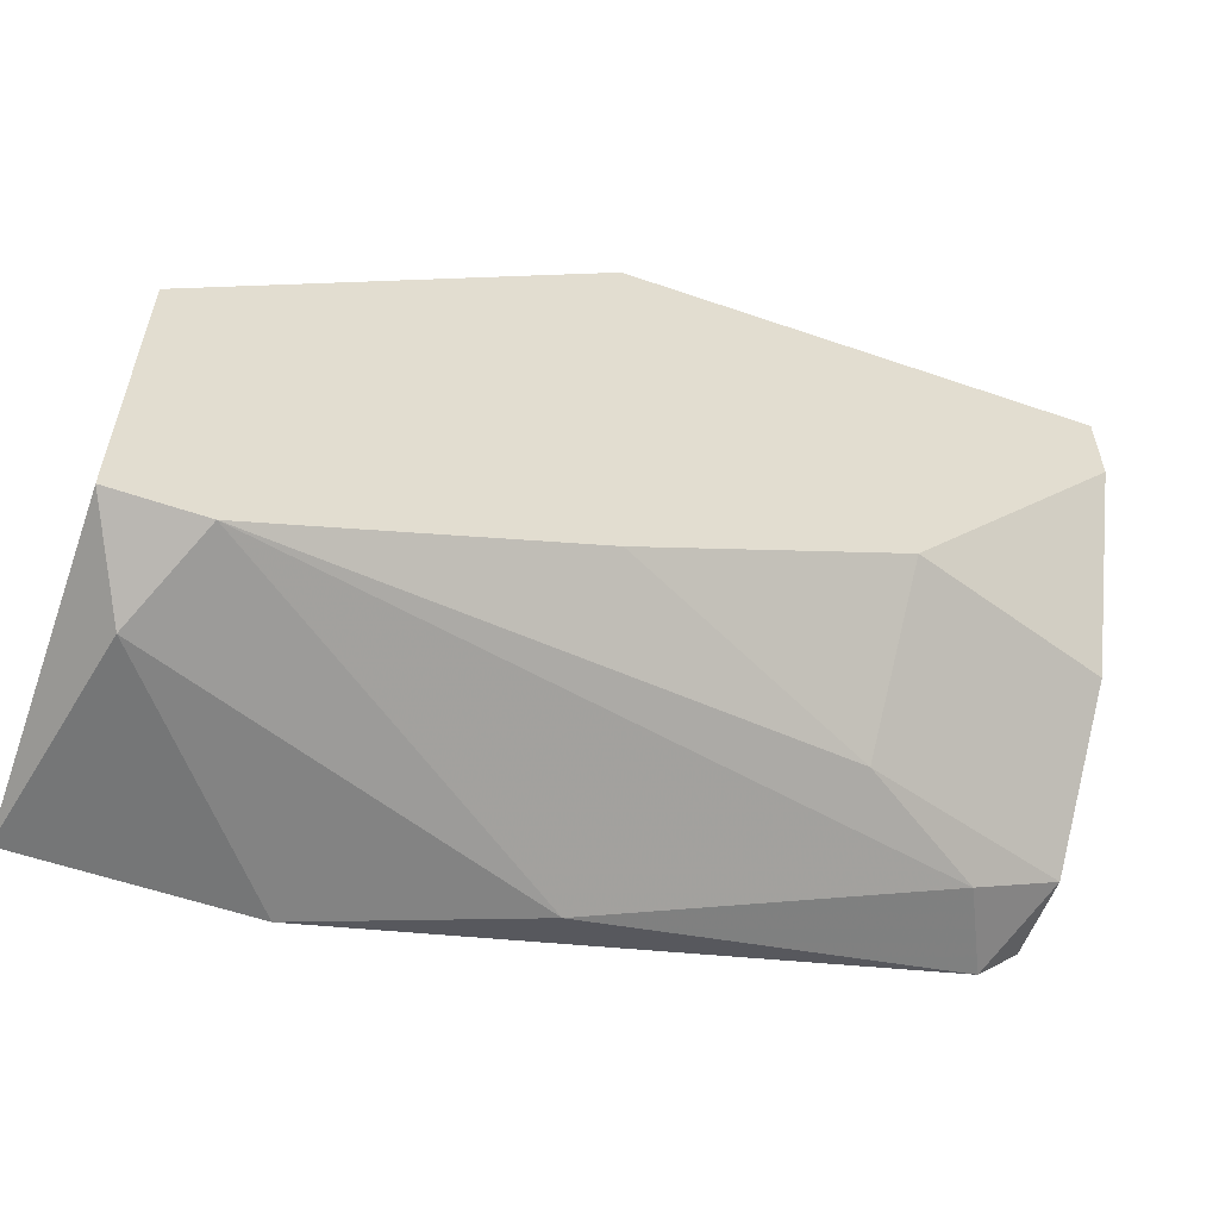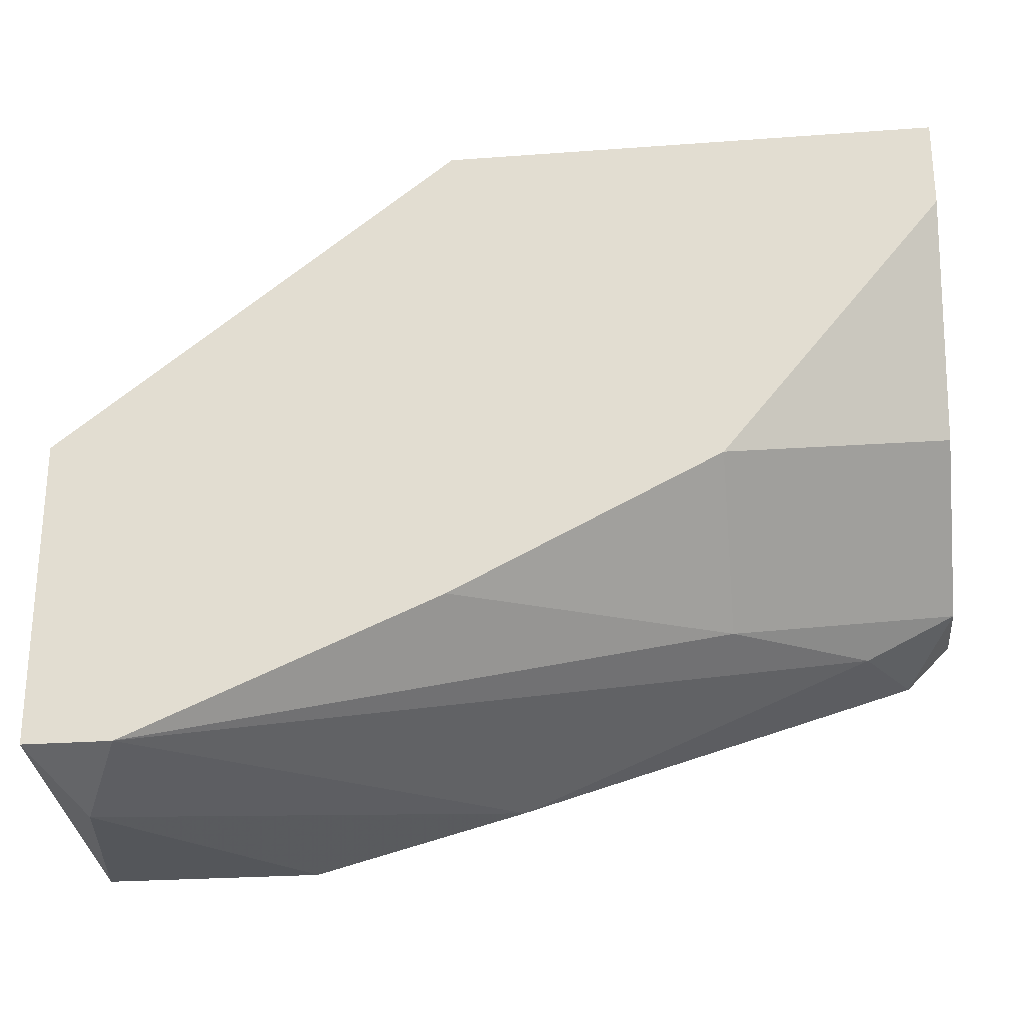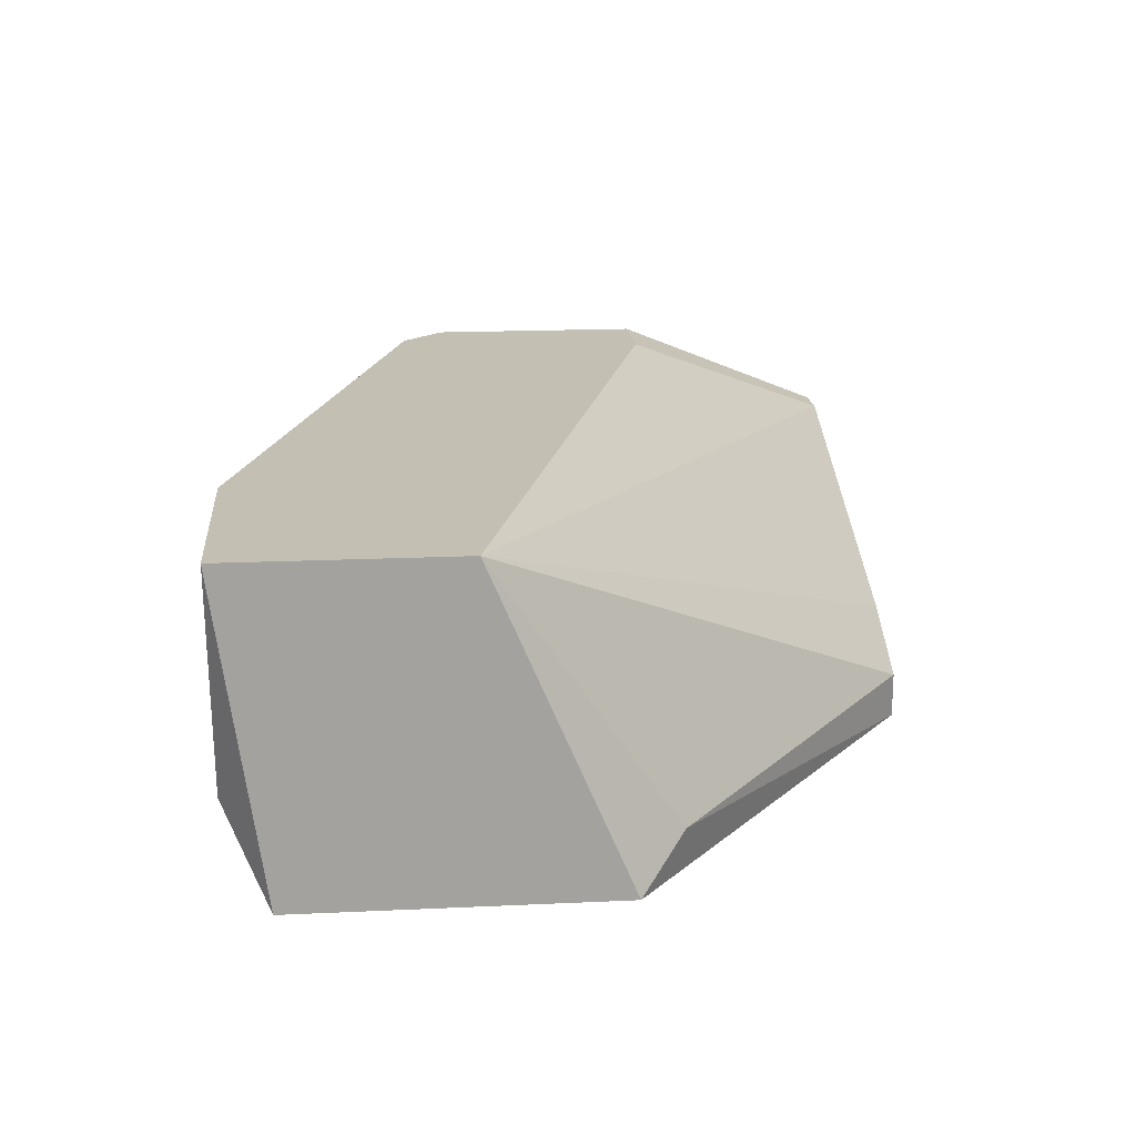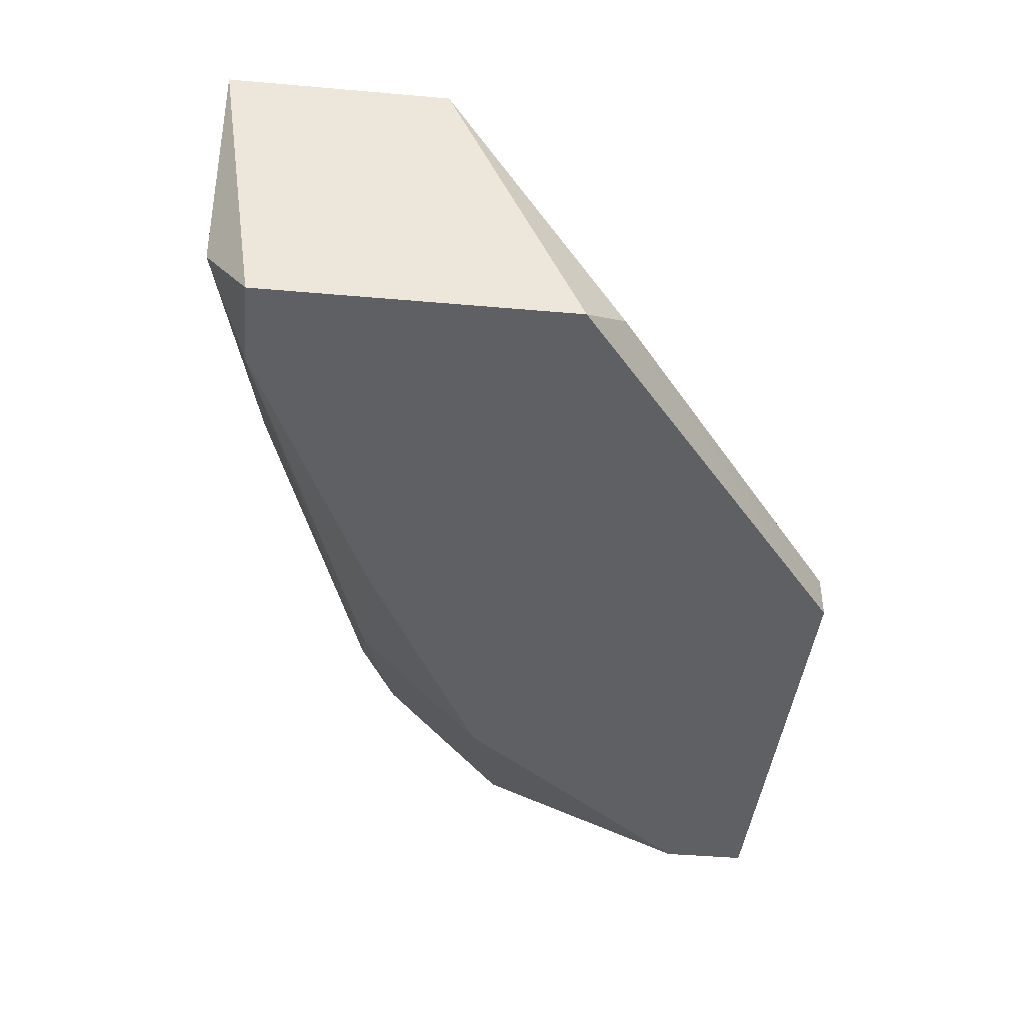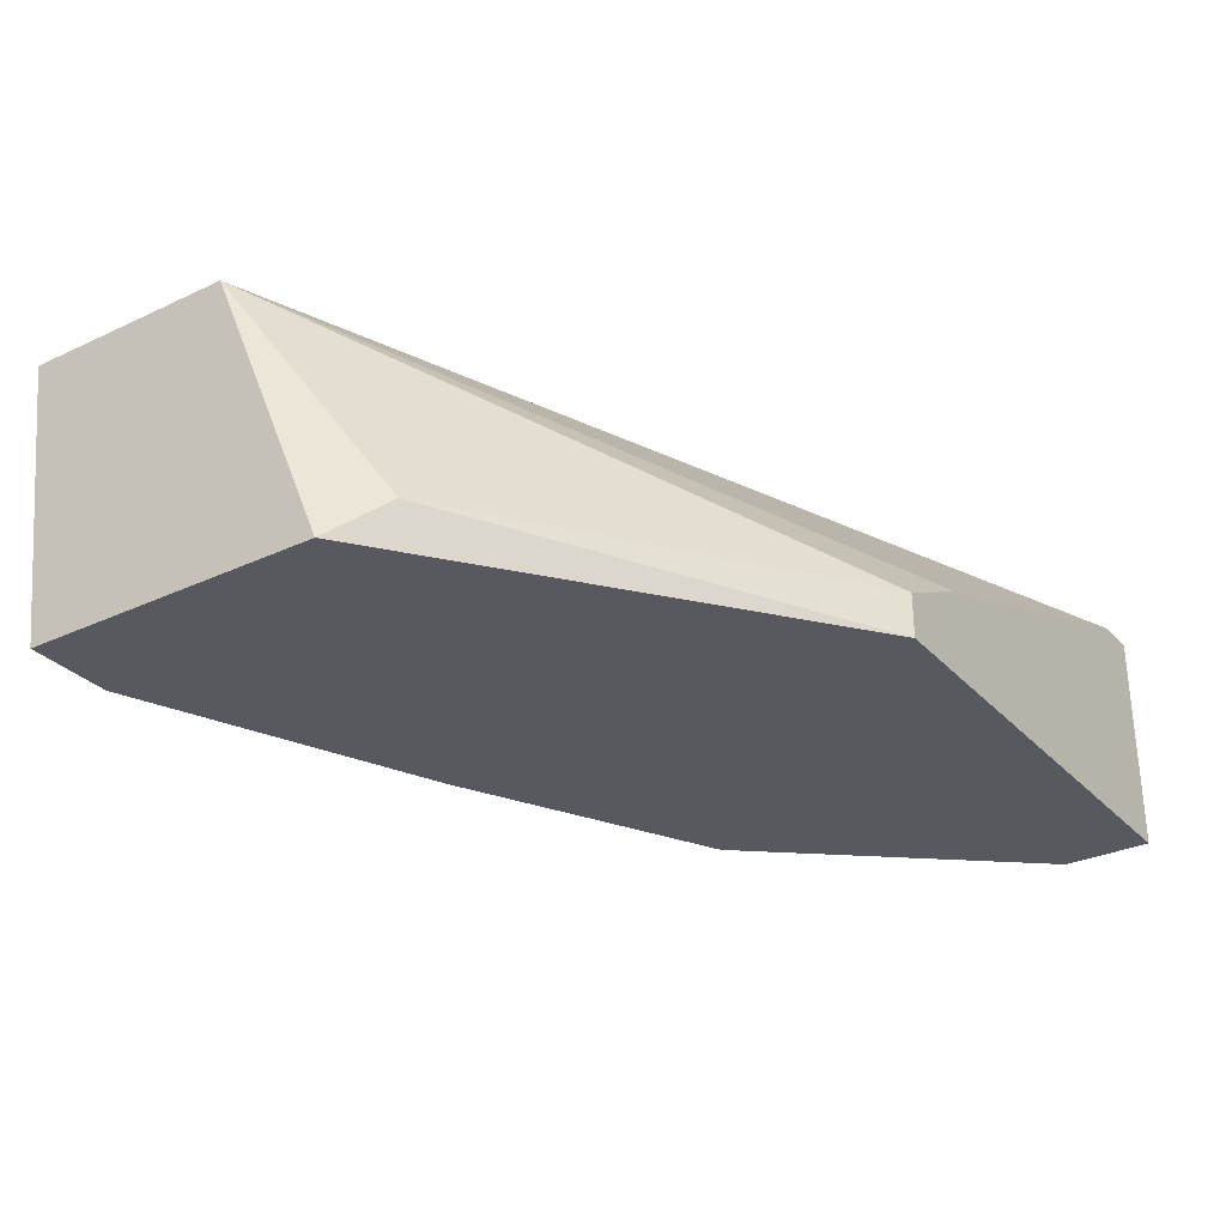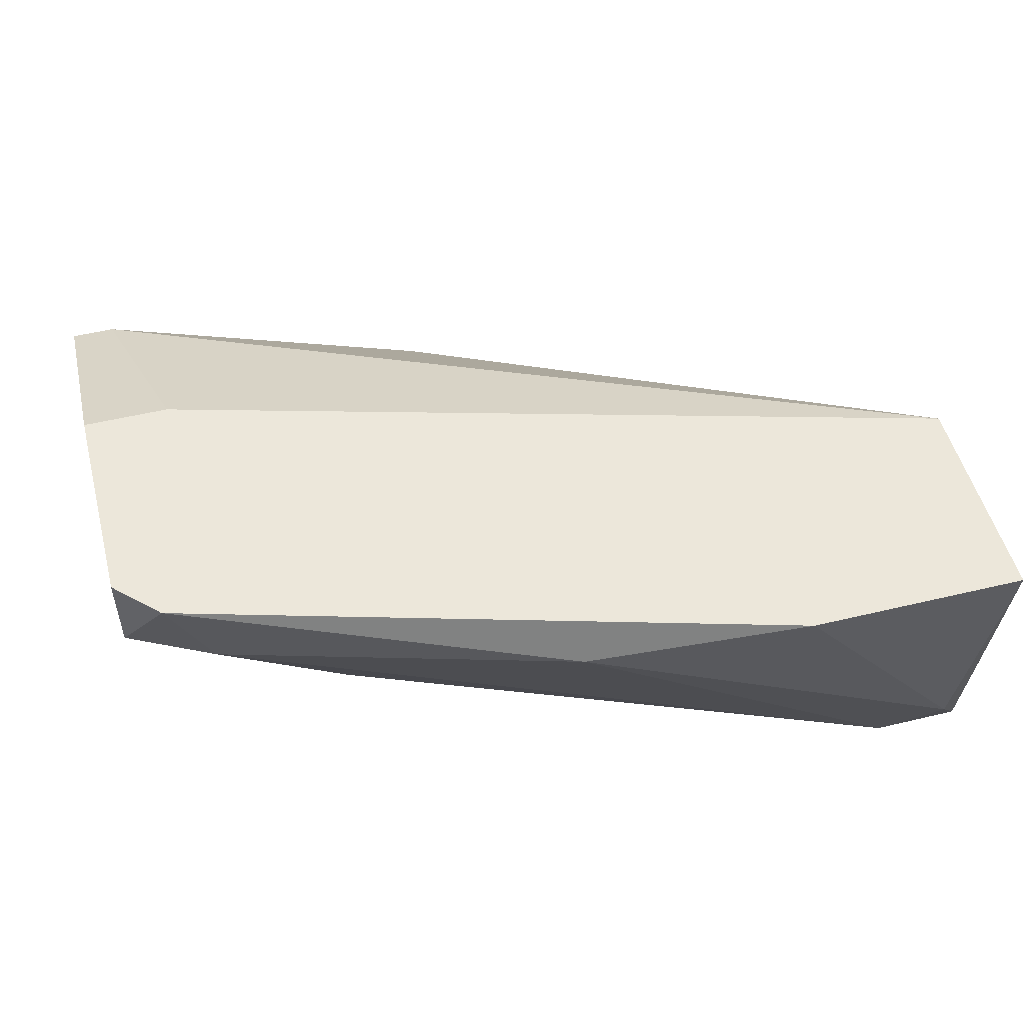
<metadata>
{"format":"obj","ext":"obj","renderer":"f3d","projection":"perspective","resolution":1024,"background":"white","views":[{"elev":-56.7,"azim":160.2,"up":"+Y"},{"elev":-25.4,"azim":-173.2,"up":"+Y"},{"elev":17.8,"azim":84.8,"up":"+Z"},{"elev":-42.3,"azim":84.0,"up":"+Z"},{"elev":-30.4,"azim":124.1,"up":"+Z"},{"elev":51.6,"azim":-14.6,"up":"+Z"}]}
</metadata>
<code>
v 0.03088 -0.000736 -0.01966
v 0.03088 -0.01065 -0.01786
v 0.04711 -0.006148 -0.02327
v 0.04711 -0.01426 -0.02237
v 0.03899 -0.01336 -0.01876
v 0.03178 -0.005247 -0.01786
v 0.03178 -0.01065 -0.01966
v 0.03809 -0.000736 -0.02237
v 0.03449 -0.007948 -0.02417
v 0.03449 -0.01065 -0.02147
v 0.04801 -0.01336 -0.02417
v 0.04801 -0.007049 -0.02417
v 0.04801 -0.01426 -0.01786
v 0.04801 -0.009752 -0.01786
v 0.0435 -0.01426 -0.01786
v 0.03989 -0.000736 -0.02417
v 0.03989 -0.000736 -0.02327
v 0.03989 -0.01065 -0.02417
v 0.04621 -0.01336 -0.02417
v 0.02998 -0.005247 -0.01786
v 0.02998 -0.002541 -0.02417
v 0.02998 -0.007049 -0.02237
v 0.02998 -0.000736 -0.01966
v 0.02998 -0.000736 -0.02417
v 0.02998 -0.009752 -0.01966
v 0.02998 -0.009752 -0.01786
f 22 10 25
f 26 23 21
f 18 21 11
f 14 26 15
f 14 11 12
f 11 21 12
f 26 14 6
f 11 14 13
f 14 15 13
f 26 21 22
f 23 17 24
f 21 23 24
f 12 21 24
f 11 13 4
f 13 15 4
f 24 17 16
f 12 24 16
f 4 15 5
f 4 5 19
f 18 11 19
f 11 4 19
f 5 7 19
f 21 18 9
f 22 21 9
f 17 23 1
f 6 14 1
f 23 6 1
f 17 14 3
f 14 12 3
f 16 17 3
f 12 16 3
f 15 26 2
f 5 15 2
f 7 5 2
f 18 19 10
f 19 7 10
f 9 18 10
f 22 9 10
f 14 17 8
f 1 14 8
f 17 1 8
f 23 26 20
f 26 6 20
f 6 23 20
f 26 22 25
f 2 26 25
f 7 2 25
f 10 7 25

</code>
